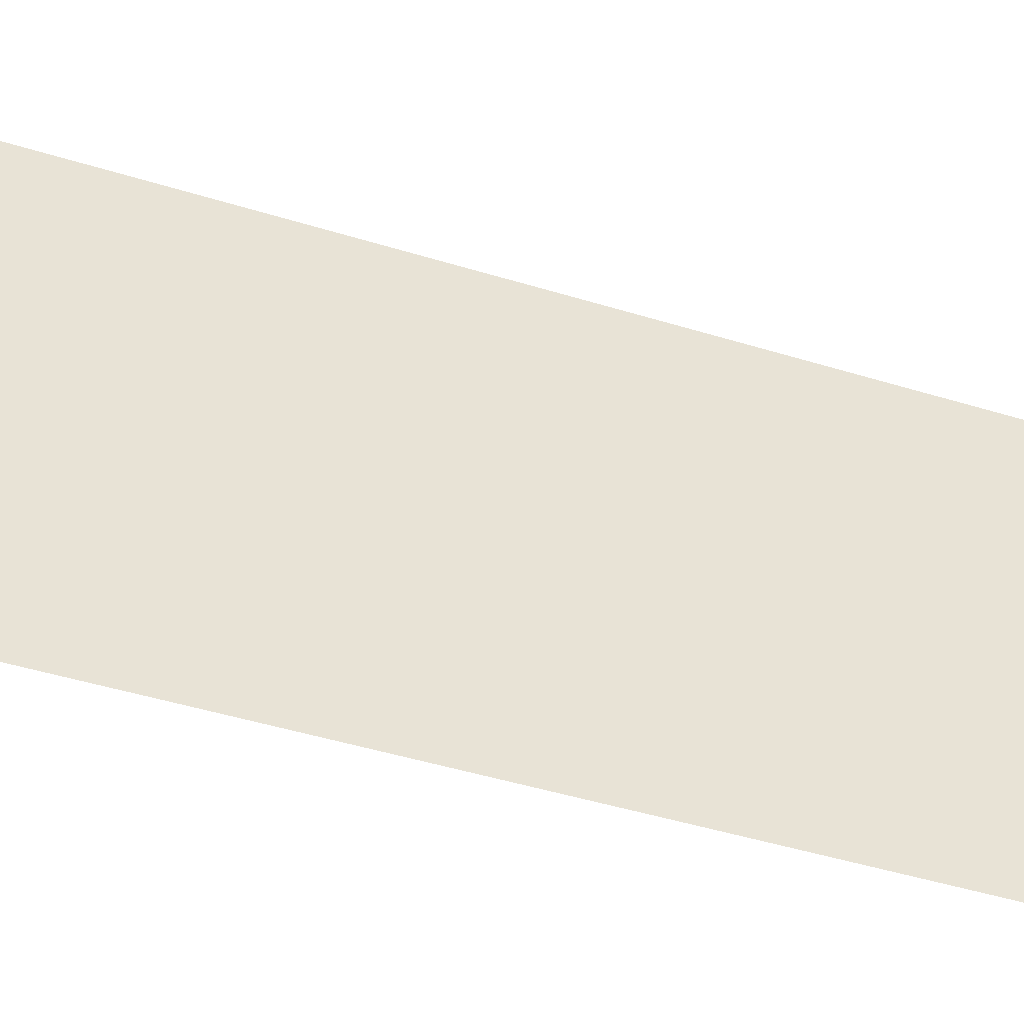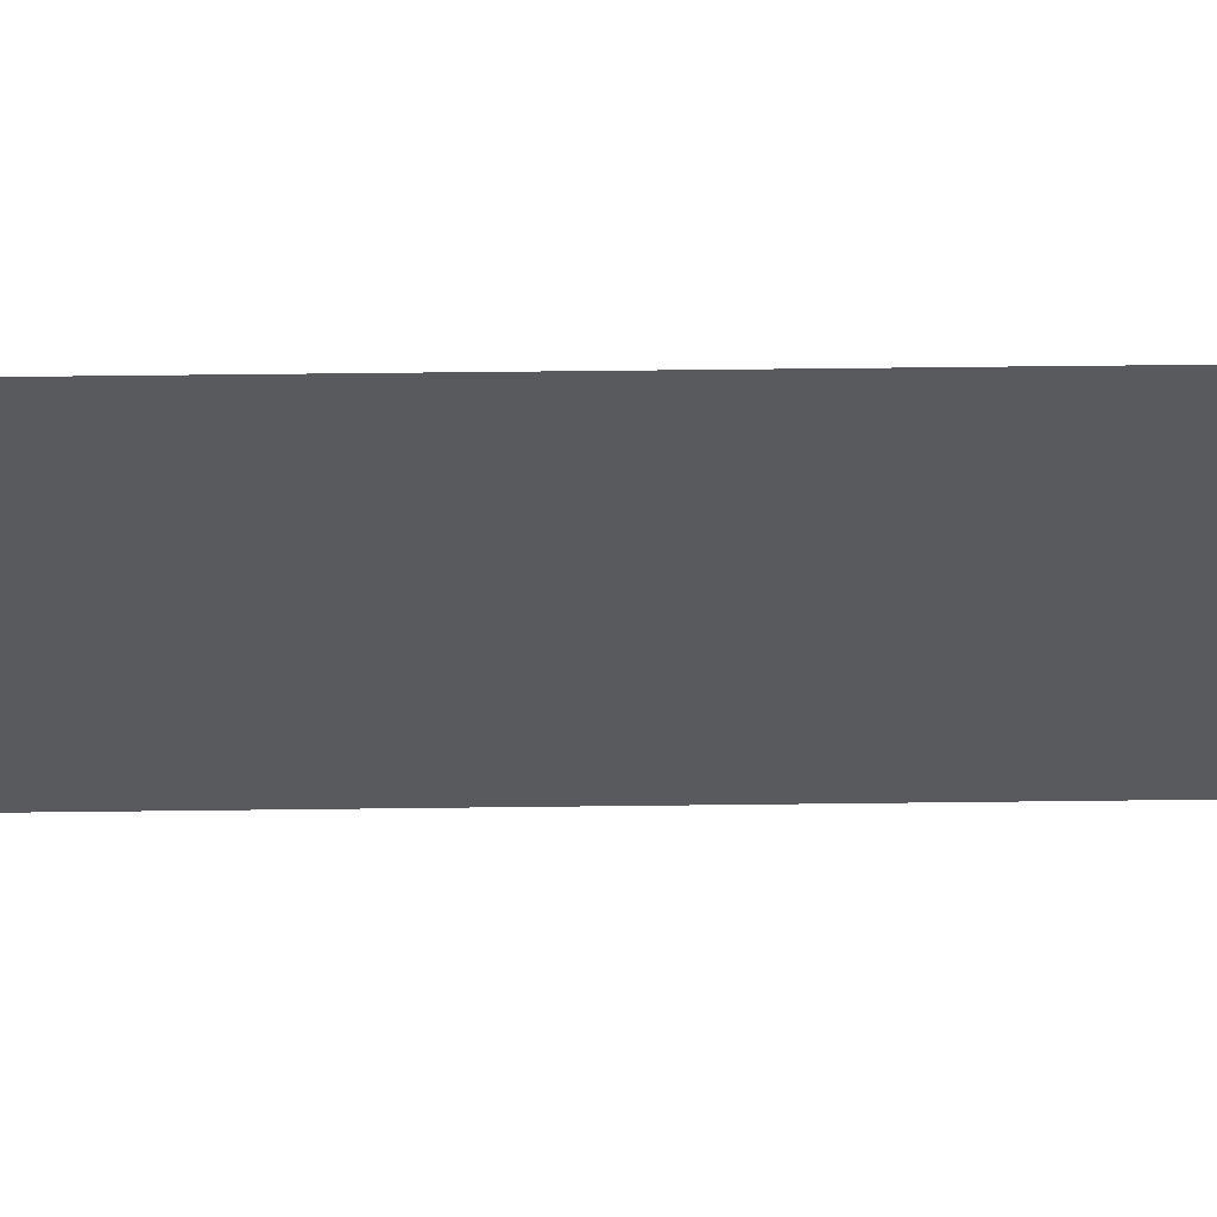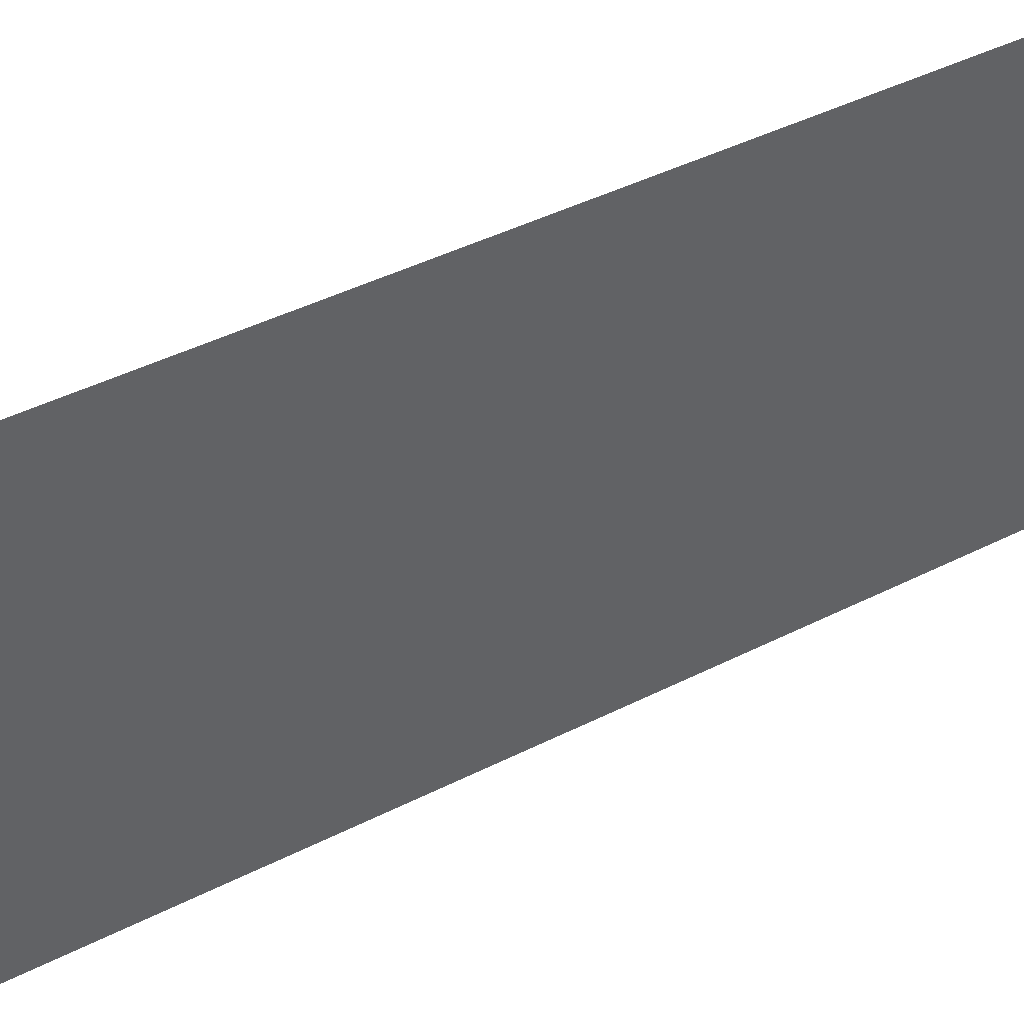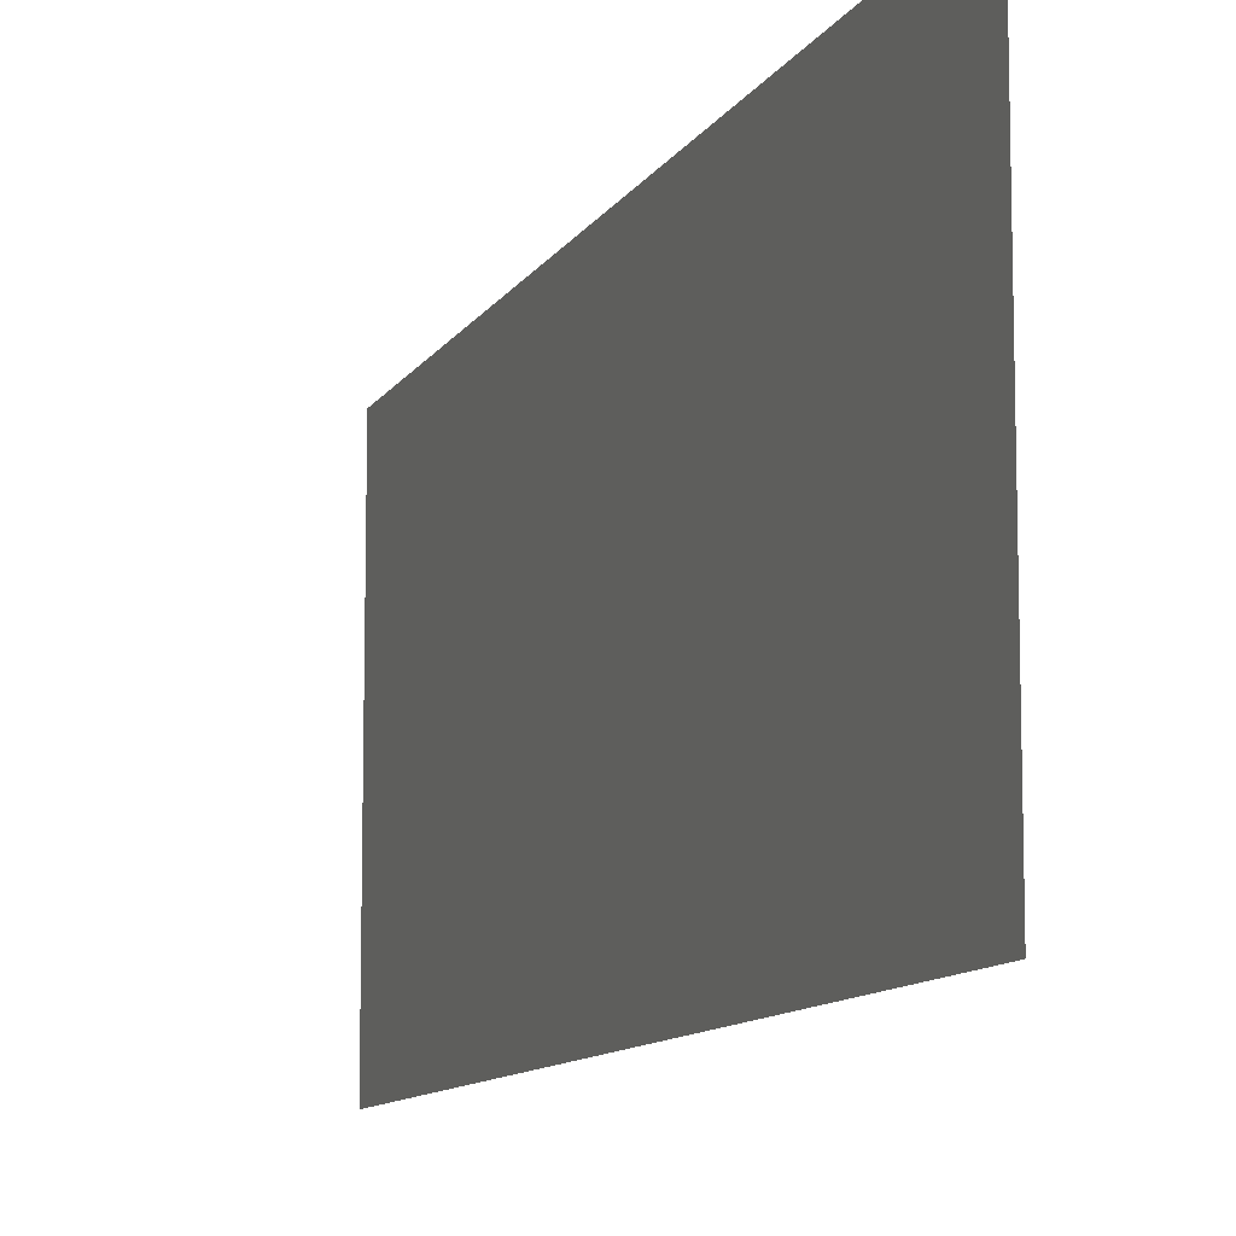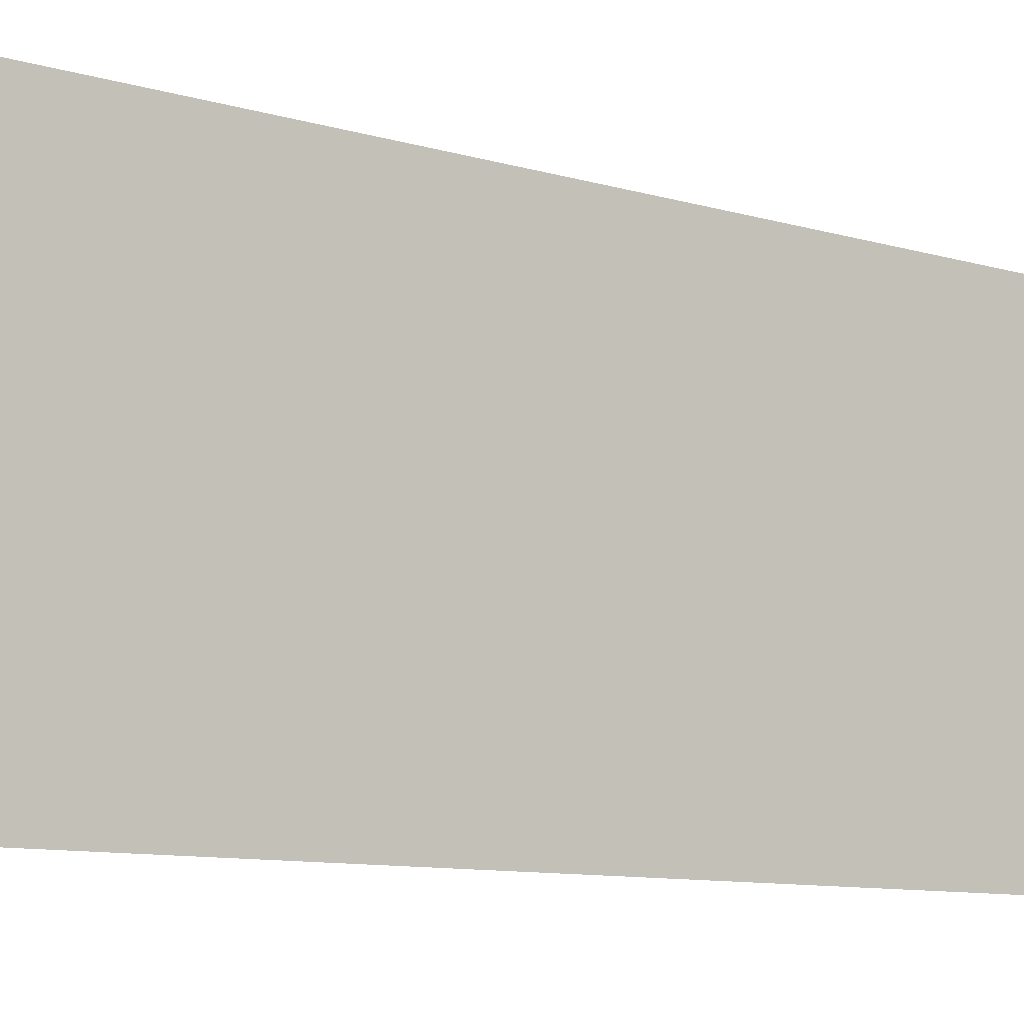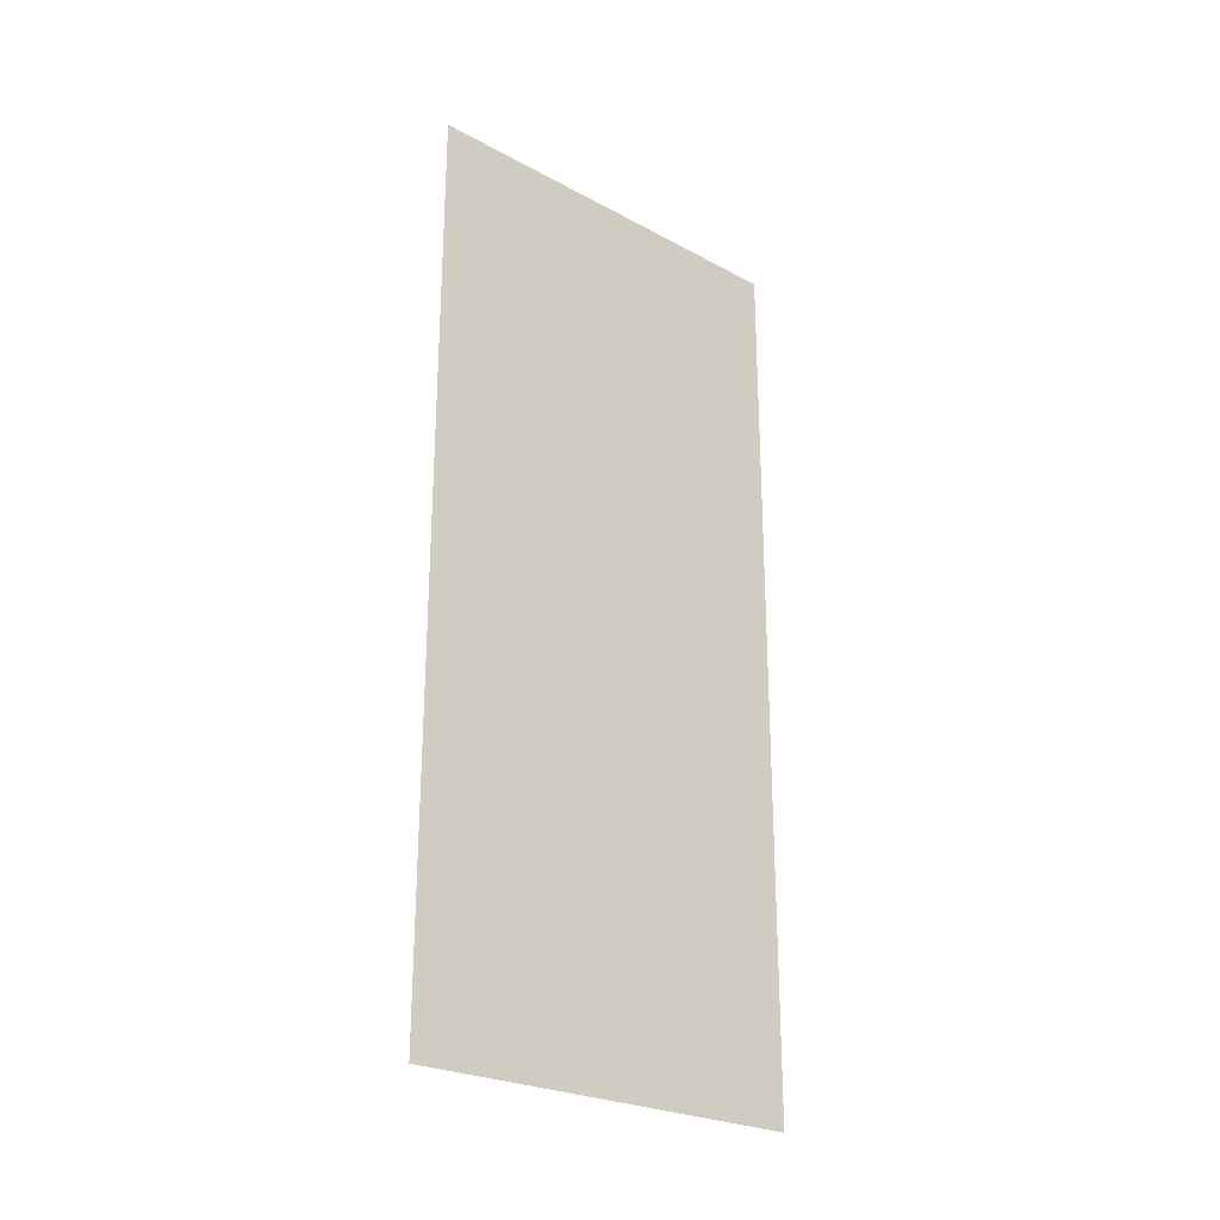
<metadata>
{"format":"obj","ext":"obj","renderer":"f3d","projection":"perspective","resolution":1024,"background":"white","views":[{"elev":-45.8,"azim":70.4,"up":"+Y"},{"elev":59.5,"azim":89.3,"up":"+Y"},{"elev":42.8,"azim":58.8,"up":"+Y"},{"elev":-10.6,"azim":-19.1,"up":"+Y"},{"elev":-9.5,"azim":-128.4,"up":"+Y"},{"elev":-25.3,"azim":49.1,"up":"+Z"}]}
</metadata>
<code>
v 10.85 0 0
v 10.85 0 6.59
v 10.85 3 6.59
v 10.85 3 0
g wall3
f 1 2 3 4

</code>
